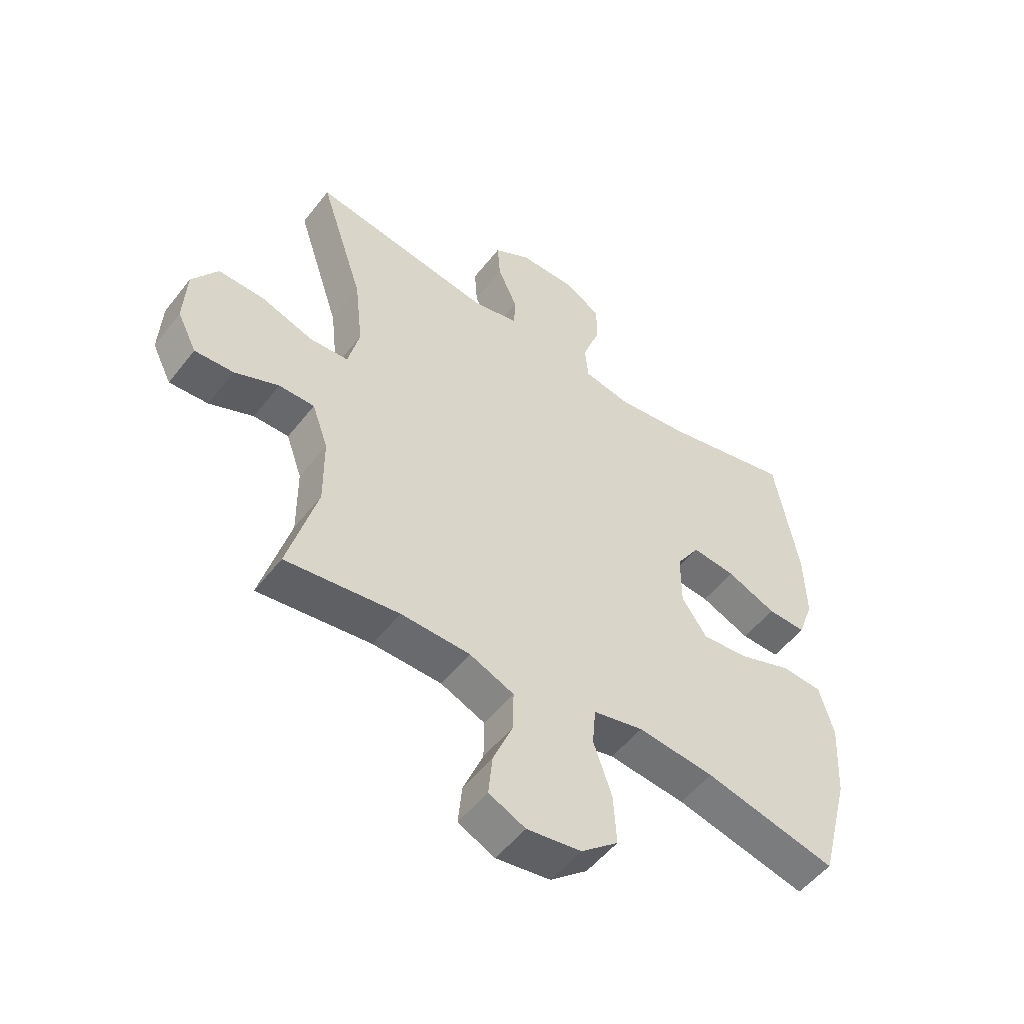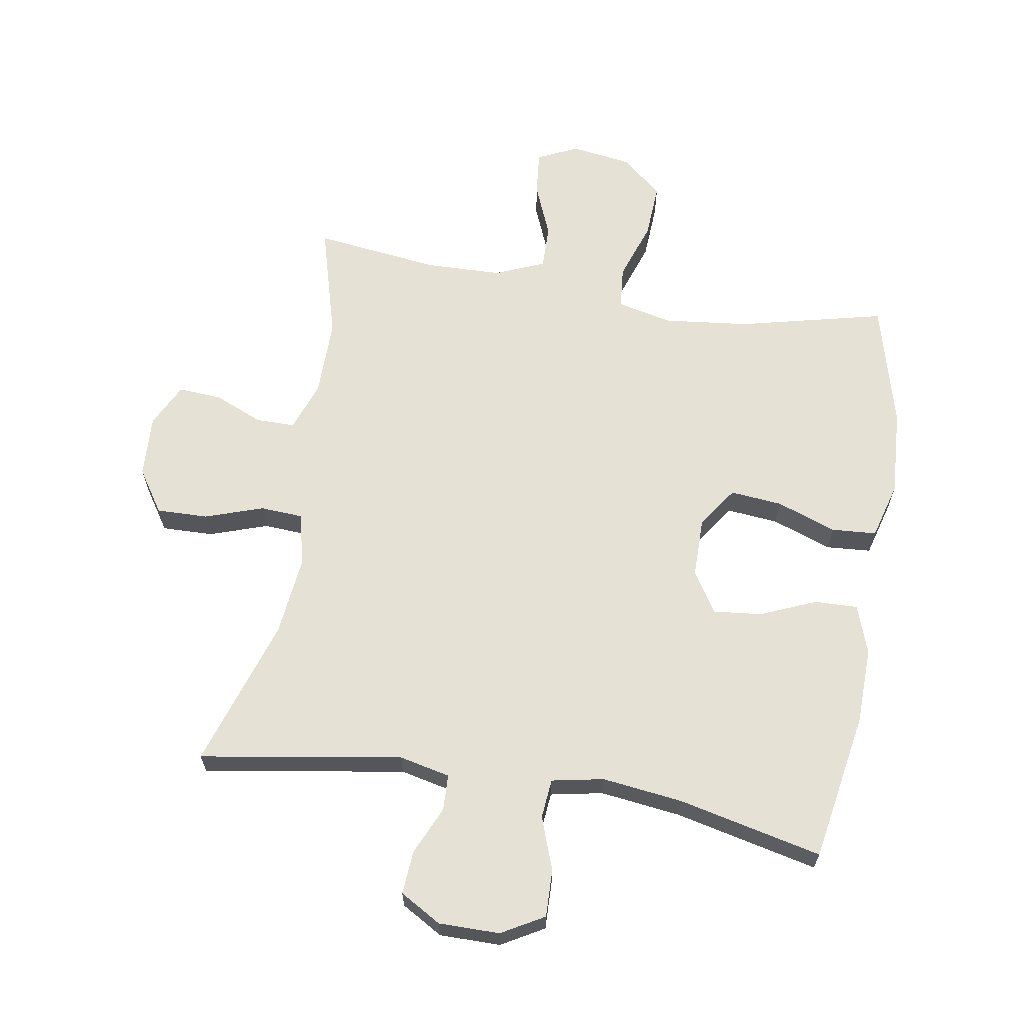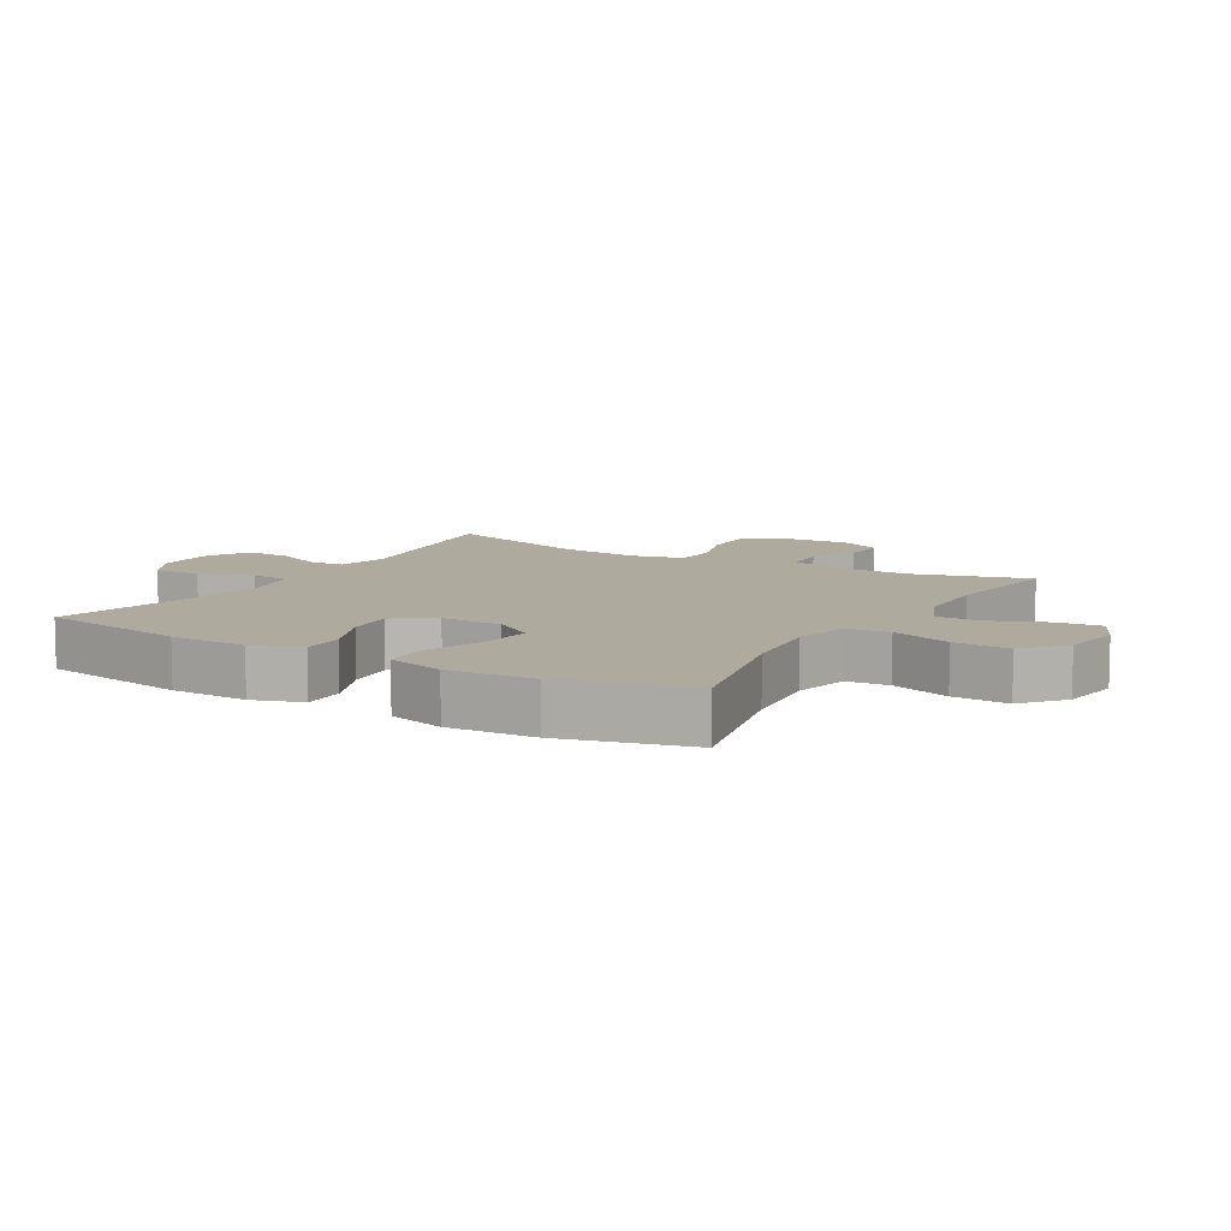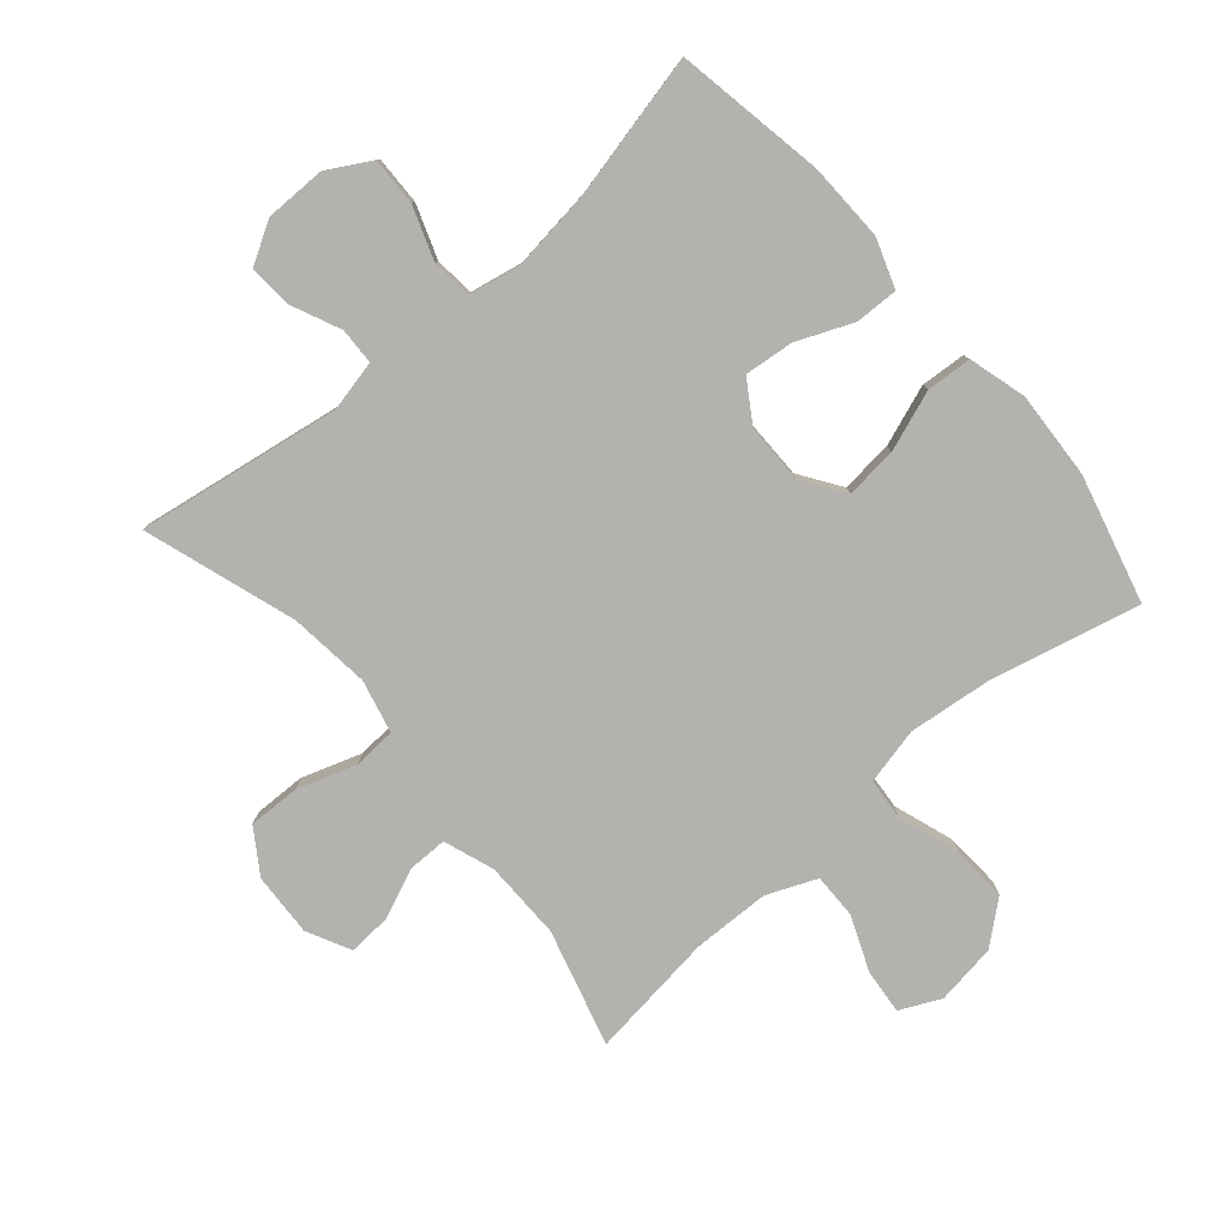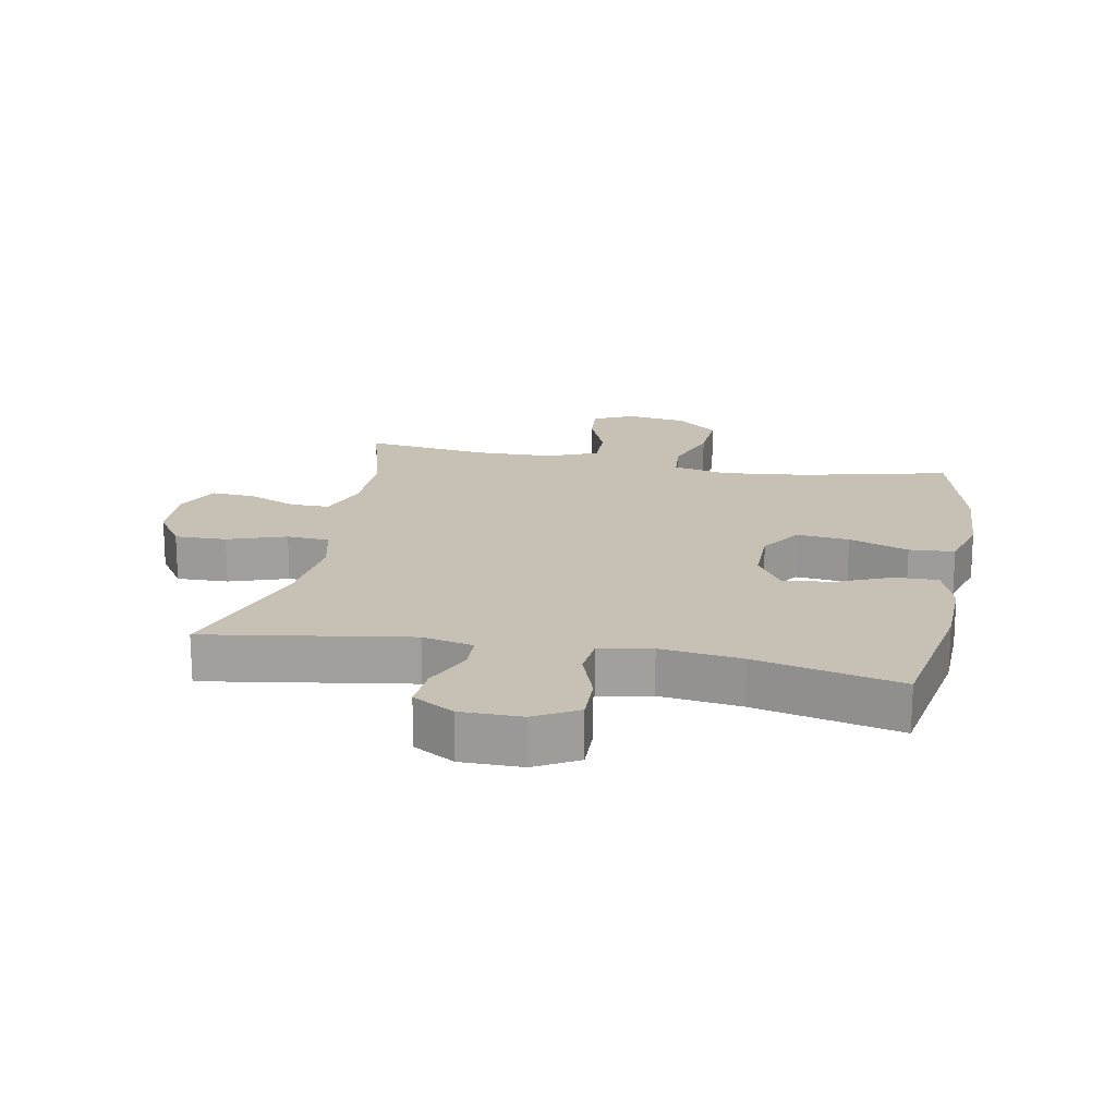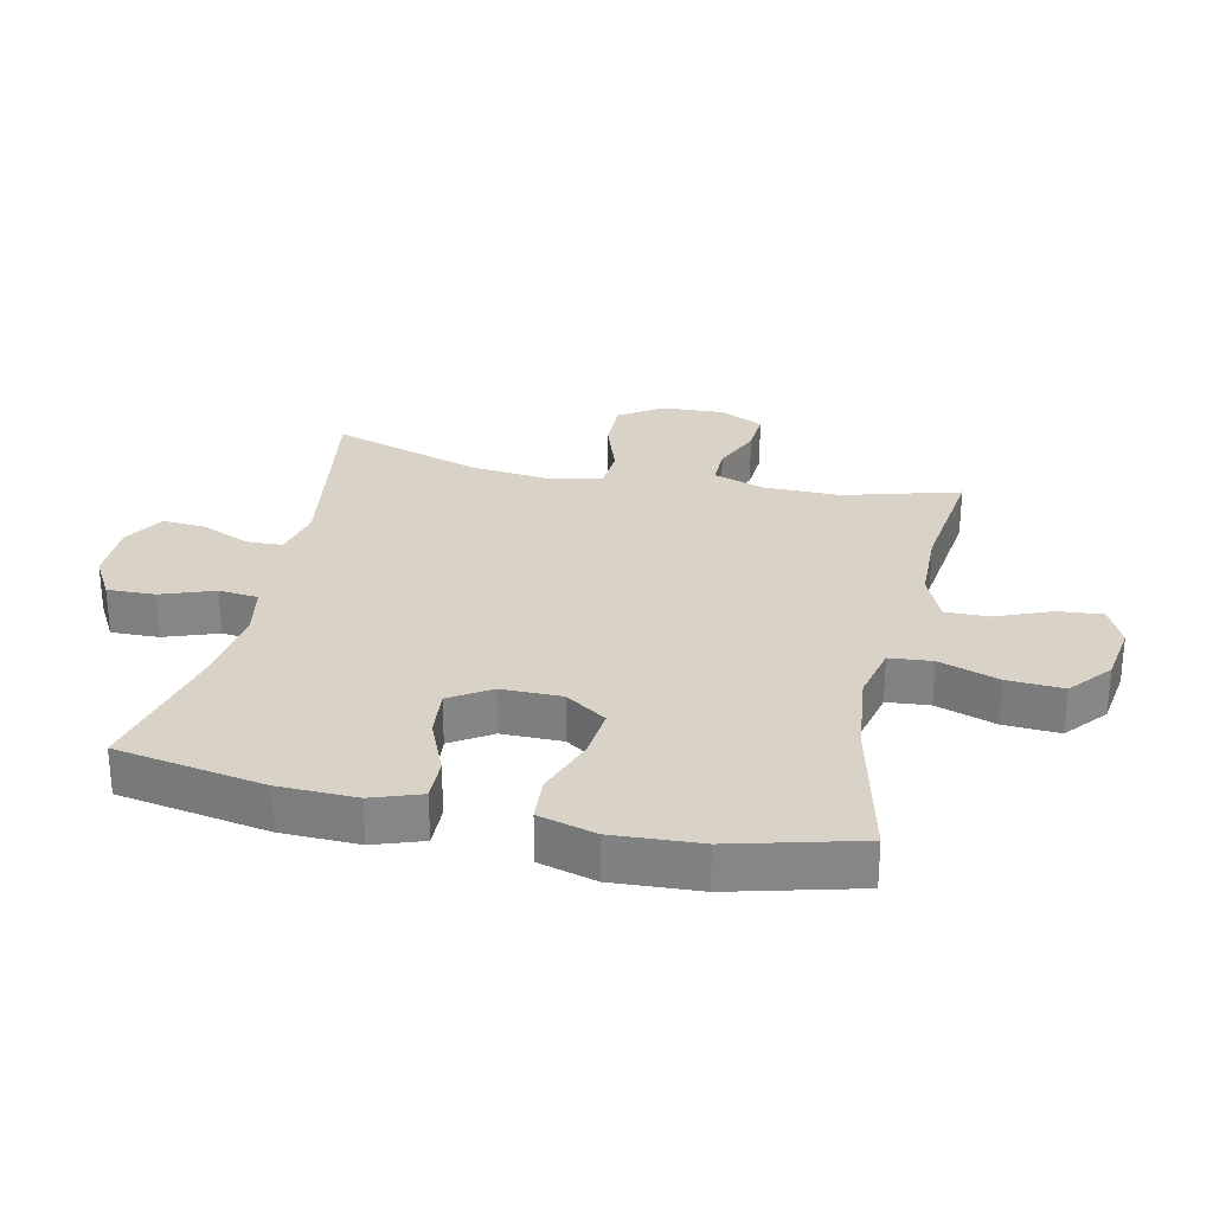
<metadata>
{"format":"obj","ext":"obj","renderer":"f3d","projection":"perspective","resolution":1024,"background":"white","views":[{"elev":-52.4,"azim":-36.9,"up":"+Z"},{"elev":64.2,"azim":9.4,"up":"+Y"},{"elev":9.2,"azim":120.5,"up":"+Y"},{"elev":-79.8,"azim":40.7,"up":"+Y"},{"elev":18.5,"azim":10.9,"up":"+Y"},{"elev":28.2,"azim":102.5,"up":"+Y"}]}
</metadata>
<code>
v 0.5 0.07 -0.5
v 0.269 0.07 -0.445
v 0.135 0.07 -0.43
v 0.047 0.07 -0.45
v 0.041 0.07 -0.517
v 0.073 0.07 -0.611
v 0.078 0.07 -0.699
v 0.013 0.07 -0.753
v -0.082 0.07 -0.767
v -0.146 0.07 -0.737
v -0.139 0.07 -0.666
v -0.104 0.07 -0.581
v -0.103 0.07 -0.511
v -0.181 0.07 -0.478
v -0.302 0.07 -0.475
v -0.5 0.07 -0.5
v -0.449 0.07 -0.318
v -0.45 0.07 -0.195
v -0.478 0.07 -0.116
v -0.54 0.07 -0.116
v -0.617 0.07 -0.149
v -0.685 0.07 -0.153
v -0.719 0.07 -0.085
v -0.714 0.07 0.014
v -0.669 0.07 0.082
v -0.588 0.07 0.08
v -0.496 0.07 0.049
v -0.429 0.07 0.053
v -0.409 0.07 0.136
v -0.423 0.07 0.263
v -0.5 0.07 0.5
v -0.181 0.07 0.449
v -0.101 0.07 0.467
v -0.099 0.07 0.524
v -0.133 0.07 0.6
v -0.138 0.07 0.669
v -0.073 0.07 0.707
v 0.023 0.07 0.707
v 0.09 0.07 0.669
v 0.088 0.07 0.594
v 0.058 0.07 0.51
v 0.064 0.07 0.448
v 0.146 0.07 0.432
v 0.273 0.07 0.448
v 0.5 0.07 0.5
v 0.541 0.07 0.265
v 0.544 0.07 0.143
v 0.517 0.07 0.066
v 0.449 0.07 0.068
v 0.362 0.07 0.105
v 0.285 0.07 0.113
v 0.244 0.07 0.049
v 0.244 0.07 -0.046
v 0.288 0.07 -0.111
v 0.37 0.07 -0.103
v 0.464 0.07 -0.069
v 0.535 0.07 -0.074
v 0.56 0.07 -0.164
v 0.552 0.07 -0.301
v 0.5 0 -0.5
v 0.269 0 -0.445
v 0.135 0 -0.43
v 0.047 0 -0.45
v 0.041 0 -0.517
v 0.073 0 -0.611
v 0.078 0 -0.699
v 0.013 0 -0.753
v -0.082 0 -0.767
v -0.146 0 -0.737
v -0.139 0 -0.666
v -0.104 0 -0.581
v -0.103 0 -0.511
v -0.181 0 -0.478
v -0.302 0 -0.475
v -0.5 0 -0.5
v -0.449 0 -0.318
v -0.45 0 -0.195
v -0.478 0 -0.116
v -0.54 0 -0.116
v -0.617 0 -0.149
v -0.685 0 -0.153
v -0.719 0 -0.085
v -0.714 0 0.014
v -0.669 0 0.082
v -0.588 0 0.08
v -0.496 0 0.049
v -0.429 0 0.053
v -0.409 0 0.136
v -0.423 0 0.263
v -0.5 0 0.5
v -0.181 0 0.449
v -0.101 0 0.467
v -0.099 0 0.524
v -0.133 0 0.6
v -0.138 0 0.669
v -0.073 0 0.707
v 0.023 0 0.707
v 0.09 0 0.669
v 0.088 0 0.594
v 0.058 0 0.51
v 0.064 0 0.448
v 0.146 0 0.432
v 0.273 0 0.448
v 0.5 0 0.5
v 0.541 0 0.265
v 0.544 0 0.143
v 0.517 0 0.066
v 0.449 0 0.068
v 0.362 0 0.105
v 0.285 0 0.113
v 0.244 0 0.049
v 0.244 0 -0.046
v 0.288 0 -0.111
v 0.37 0 -0.103
v 0.464 0 -0.069
v 0.535 0 -0.074
v 0.56 0 -0.164
v 0.552 0 -0.301
f 58 59 1 2
f 55 56 57 58
f 54 55 58 2
f 53 54 2 3
f 52 53 3 4
f 47 48 49 50
f 47 50 51
f 44 45 46 47
f 43 44 47 51
f 42 43 51 52
f 38 39 40 41
f 38 41 42
f 37 38 42
f 34 35 36 37
f 33 34 37 42
f 32 33 42 52
f 30 31 32 52
f 24 25 26 27
f 24 27 28
f 23 24 28
f 20 21 22 23
f 19 20 23 28
f 18 19 28
f 17 18 28 29
f 15 16 17
f 14 15 17 29
f 9 10 11 12
f 9 12 13
f 8 9 13
f 5 6 7 8
f 4 5 8 13
f 14 29 30 52
f 4 13 14 52
f 61 60 118 117
f 117 116 115 114
f 61 117 114 113
f 62 61 113 112
f 63 62 112 111
f 109 108 107 106
f 110 109 106
f 106 105 104 103
f 110 106 103 102
f 111 110 102 101
f 100 99 98 97
f 101 100 97
f 101 97 96
f 96 95 94 93
f 101 96 93 92
f 111 101 92 91
f 111 91 90 89
f 86 85 84 83
f 87 86 83
f 87 83 82
f 82 81 80 79
f 87 82 79 78
f 87 78 77
f 88 87 77 76
f 76 75 74
f 88 76 74 73
f 71 70 69 68
f 72 71 68
f 72 68 67
f 67 66 65 64
f 72 67 64 63
f 111 89 88 73
f 111 73 72 63
f 1 60 61 2
f 2 61 62 3
f 3 62 63 4
f 4 63 64 5
f 5 64 65 6
f 6 65 66 7
f 7 66 67 8
f 8 67 68 9
f 9 68 69 10
f 10 69 70 11
f 11 70 71 12
f 12 71 72 13
f 13 72 73 14
f 14 73 74 15
f 15 74 75 16
f 16 75 76 17
f 17 76 77 18
f 18 77 78 19
f 19 78 79 20
f 20 79 80 21
f 21 80 81 22
f 22 81 82 23
f 23 82 83 24
f 24 83 84 25
f 25 84 85 26
f 26 85 86 27
f 27 86 87 28
f 28 87 88 29
f 29 88 89 30
f 30 89 90 31
f 31 90 91 32
f 32 91 92 33
f 33 92 93 34
f 34 93 94 35
f 35 94 95 36
f 36 95 96 37
f 37 96 97 38
f 38 97 98 39
f 39 98 99 40
f 40 99 100 41
f 41 100 101 42
f 42 101 102 43
f 43 102 103 44
f 44 103 104 45
f 45 104 105 46
f 46 105 106 47
f 47 106 107 48
f 48 107 108 49
f 49 108 109 50
f 50 109 110 51
f 51 110 111 52
f 52 111 112 53
f 53 112 113 54
f 54 113 114 55
f 55 114 115 56
f 56 115 116 57
f 57 116 117 58
f 58 117 118 59
f 59 118 60 1

</code>
